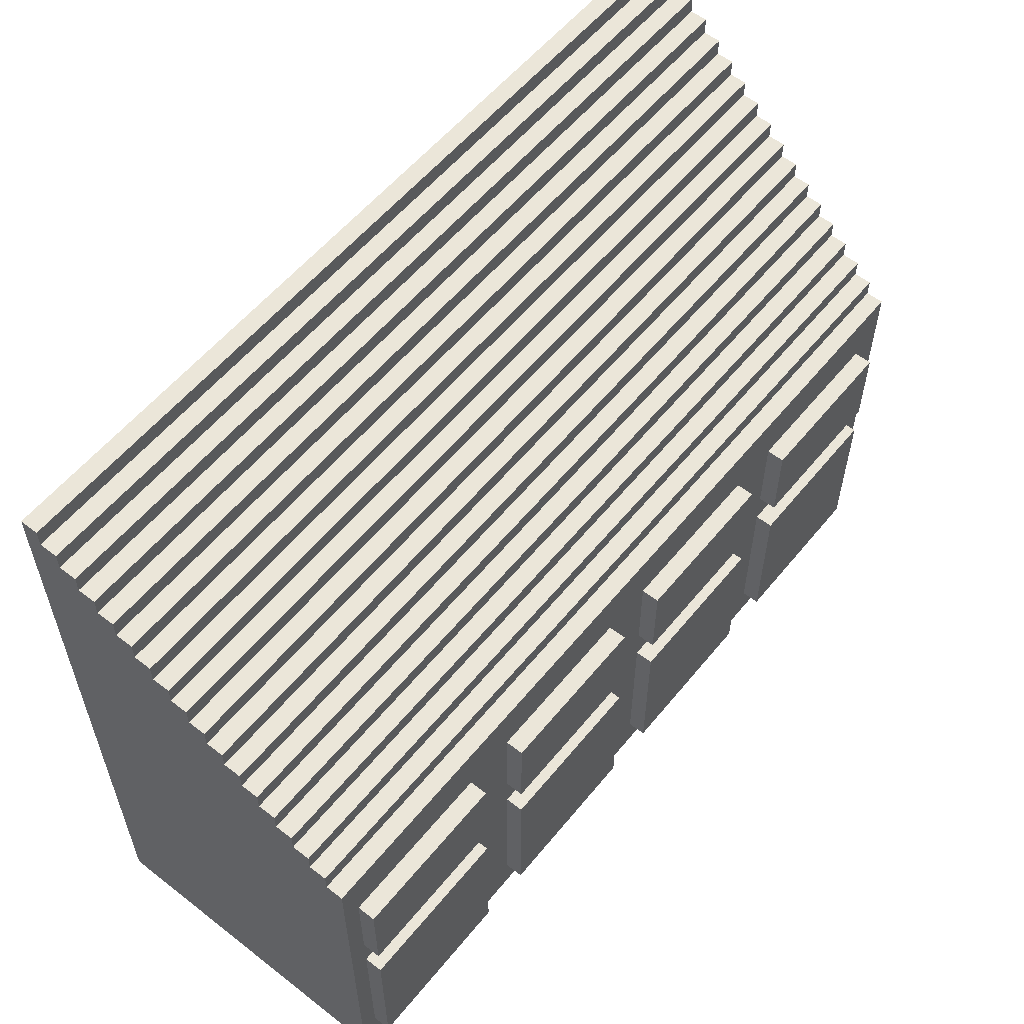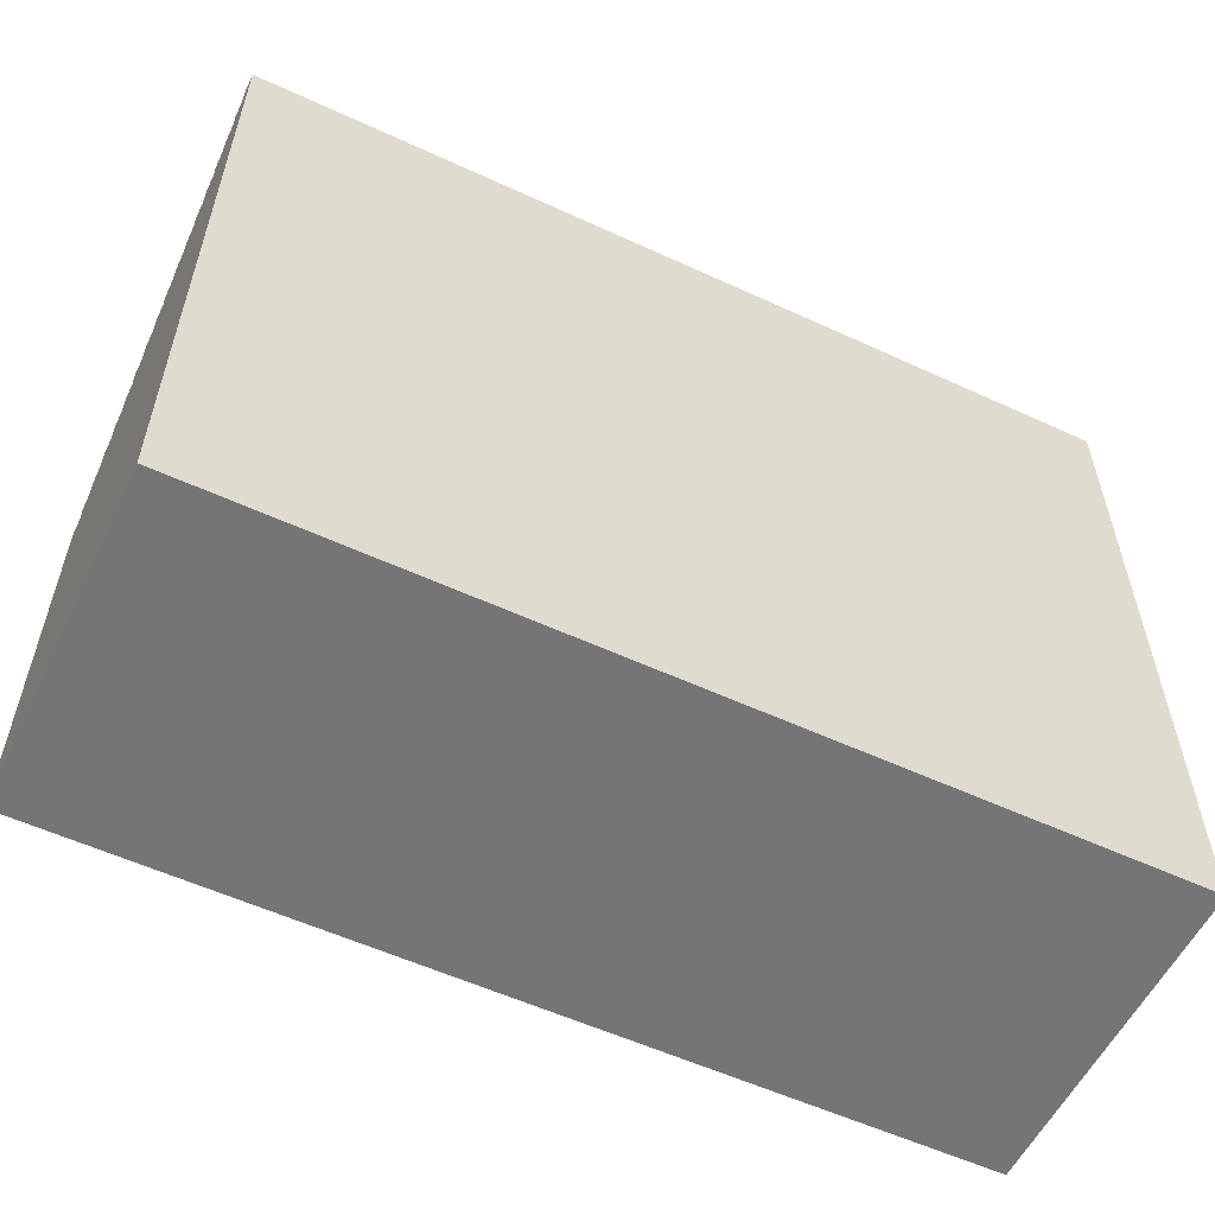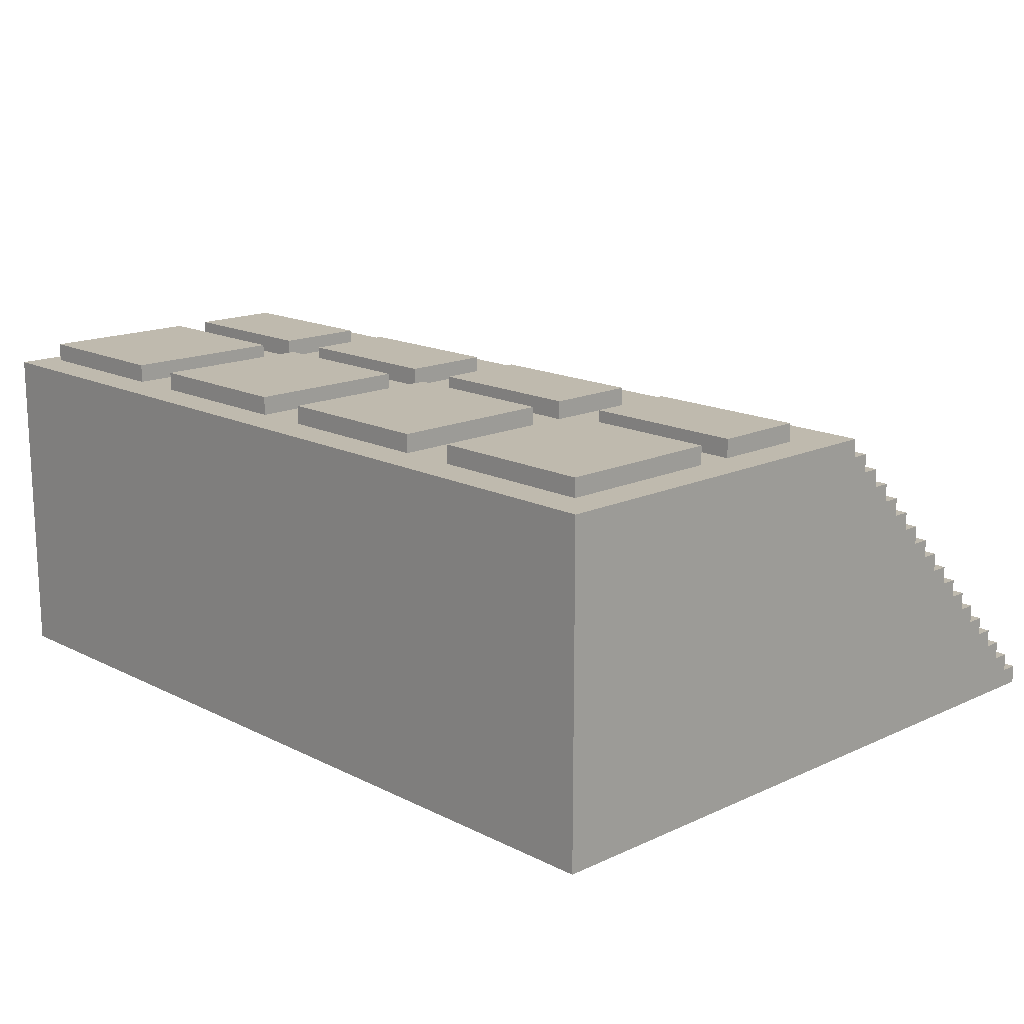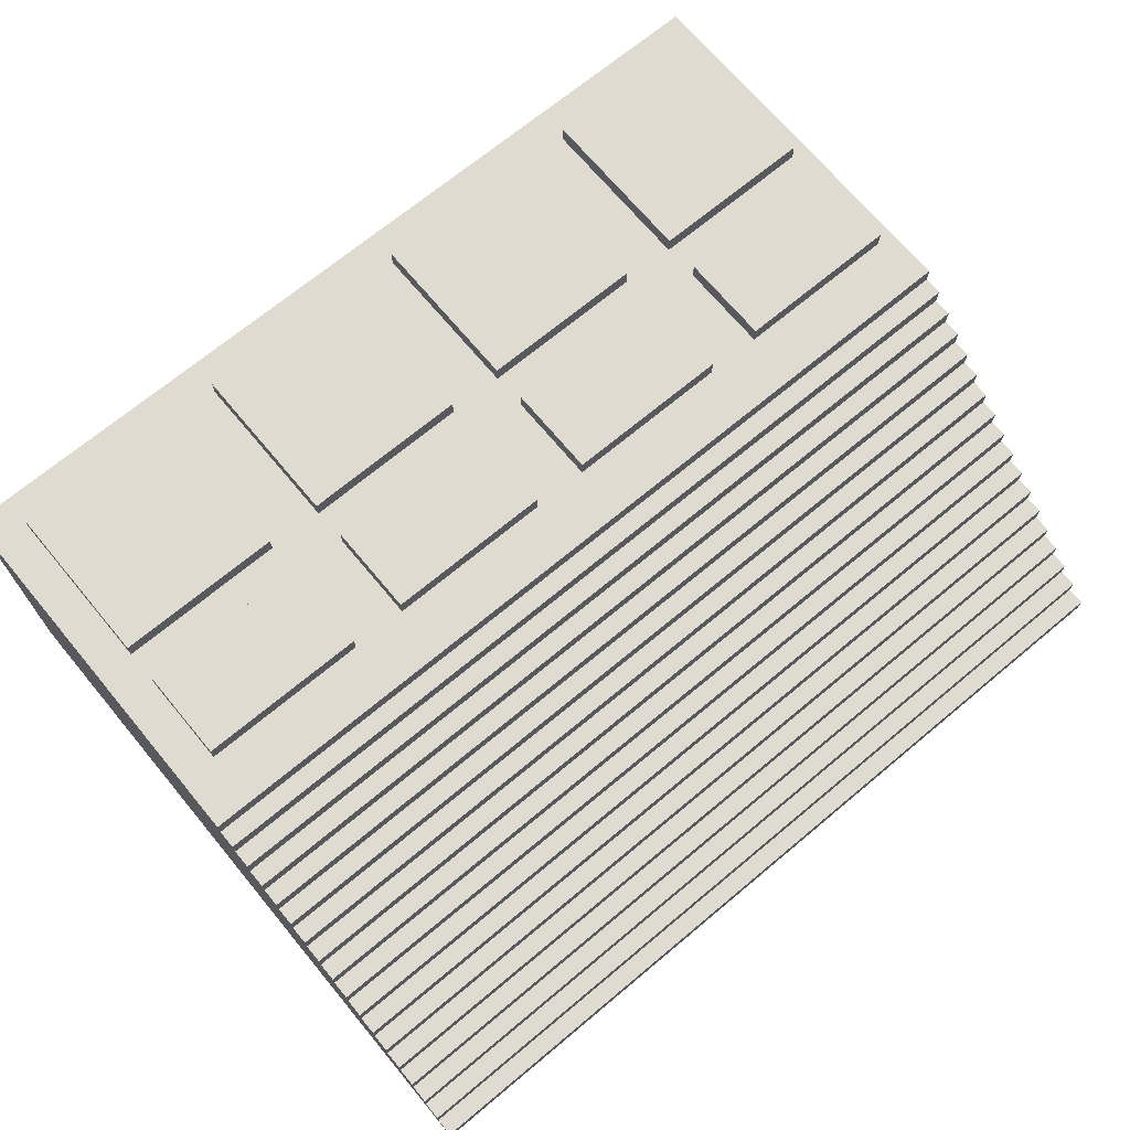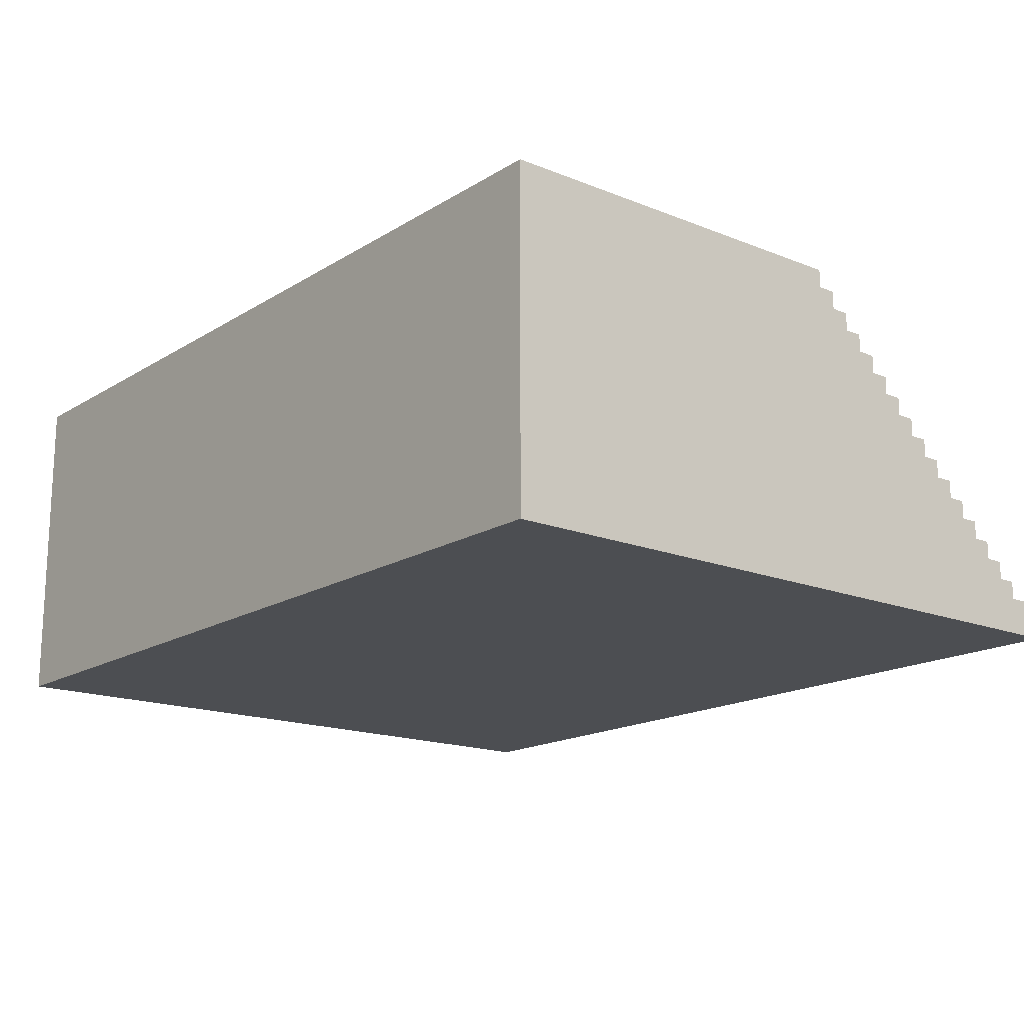
<metadata>
{"format":"obj","ext":"obj","renderer":"f3d","projection":"perspective","resolution":1024,"background":"white","views":[{"elev":57.2,"azim":128.8,"up":"+Z"},{"elev":-56.6,"azim":-25.7,"up":"+Z"},{"elev":15.8,"azim":-133.8,"up":"+Y"},{"elev":69.9,"azim":-39.8,"up":"+Y"},{"elev":-16.7,"azim":-129.1,"up":"+Y"}]}
</metadata>
<code>
o
v 12 9.6 -2.4
v 12 9.6 1.4
v 12 9.7 1.3
v 12 9.7 1.4
v 12 9.8 1.2
v 12 9.8 1.3
v 12 9.9 1.1
v 12 9.9 1.2
v 12 10 1
v 12 10 1.1
v 12 10.1 0.9
v 12 10.1 1
v 12 10.2 0.8
v 12 10.2 0.9
v 12 10.3 0.7
v 12 10.3 0.8
v 12 10.4 0.6
v 12 10.4 0.7
v 12 10.5 0.5
v 12 10.5 0.6
v 12 10.6 0.4
v 12 10.6 0.5
v 12 10.7 0.3
v 12 10.7 0.4
v 12 10.8 0.2
v 12 10.8 0.3
v 12 10.9 0.1
v 12 10.9 0.2
v 12 11 0
v 12 11 0.1
v 12 11.1 -0.1
v 12 11.1 0
v 12 11.2 -0.2
v 12 11.2 -0.1
v 12 11.3 -0.3
v 12 11.3 -0.2
v 12 11.4 -2.4
v 12 11.4 -0.3
v 12.2 11.4 -2.2
v 12.2 11.4 -1.3
v 12.2 11.4 -1.1
v 12.2 11.4 -0.6
v 12.2 11.5 -2.2
v 12.2 11.5 -1.3
v 12.2 11.5 -1.1
v 12.2 11.5 -0.6
v 13.4 11.4 -2.2
v 13.4 11.4 -1.3
v 13.4 11.4 -1.1
v 13.4 11.4 -0.6
v 13.4 11.5 -2.2
v 13.4 11.5 -1.3
v 13.4 11.5 -1.1
v 13.4 11.5 -0.6
v 14.6 11.4 -2.2
v 14.6 11.4 -1.3
v 14.6 11.4 -1.1
v 14.6 11.4 -0.6
v 14.6 11.5 -2.2
v 14.6 11.5 -1.3
v 14.6 11.5 -1.1
v 14.6 11.5 -0.6
v 15.8 11.4 -2.2
v 15.8 11.4 -1.3
v 15.8 11.4 -1.1
v 15.8 11.4 -0.6
v 15.8 11.5 -2.2
v 15.8 11.5 -1.3
v 15.8 11.5 -1.1
v 15.8 11.5 -0.6
v 13.1 11.4 -2.2
v 13.1 11.4 -1.3
v 13.1 11.4 -1.1
v 13.1 11.4 -0.6
v 13.1 11.5 -2.2
v 13.1 11.5 -1.3
v 13.1 11.5 -1.1
v 13.1 11.5 -0.6
v 14.3 11.4 -2.2
v 14.3 11.4 -1.3
v 14.3 11.4 -1.1
v 14.3 11.4 -0.6
v 14.3 11.5 -2.2
v 14.3 11.5 -1.3
v 14.3 11.5 -1.1
v 14.3 11.5 -0.6
v 15.5 11.4 -2.2
v 15.5 11.4 -1.3
v 15.5 11.4 -1.1
v 15.5 11.4 -0.6
v 15.5 11.5 -2.2
v 15.5 11.5 -1.3
v 15.5 11.5 -1.1
v 15.5 11.5 -0.6
v 16.7 11.4 -2.2
v 16.7 11.4 -1.3
v 16.7 11.4 -1.1
v 16.7 11.4 -0.6
v 16.7 11.5 -2.2
v 16.7 11.5 -1.3
v 16.7 11.5 -1.1
v 16.7 11.5 -0.6
v 16.8 9.6 -2.4
v 16.8 9.6 1.4
v 16.8 9.7 1.3
v 16.8 9.7 1.4
v 16.8 9.8 1.2
v 16.8 9.8 1.3
v 16.8 9.9 1.1
v 16.8 9.9 1.2
v 16.8 10 1
v 16.8 10 1.1
v 16.8 10.1 0.9
v 16.8 10.1 1
v 16.8 10.2 0.8
v 16.8 10.2 0.9
v 16.8 10.3 0.7
v 16.8 10.3 0.8
v 16.8 10.4 0.6
v 16.8 10.4 0.7
v 16.8 10.5 0.5
v 16.8 10.5 0.6
v 16.8 10.6 0.4
v 16.8 10.6 0.5
v 16.8 10.7 0.3
v 16.8 10.7 0.4
v 16.8 10.8 0.2
v 16.8 10.8 0.3
v 16.8 10.9 0.1
v 16.8 10.9 0.2
v 16.8 11 0
v 16.8 11 0.1
v 16.8 11.1 -0.1
v 16.8 11.1 0
v 16.8 11.2 -0.2
v 16.8 11.2 -0.1
v 16.8 11.3 -0.3
v 16.8 11.3 -0.2
v 16.8 11.4 -2.4
v 16.8 11.4 -0.3
v 12 9.6 -2.4
v 12 11.4 -2.4
v 16.8 9.6 -2.4
v 16.8 11.4 -2.4
v 12.2 11.4 -2.2
v 12.2 11.5 -2.2
v 13.1 11.4 -2.2
v 13.1 11.5 -2.2
v 13.4 11.4 -2.2
v 13.4 11.5 -2.2
v 14.3 11.4 -2.2
v 14.3 11.5 -2.2
v 14.6 11.4 -2.2
v 14.6 11.5 -2.2
v 15.5 11.4 -2.2
v 15.5 11.5 -2.2
v 15.8 11.4 -2.2
v 15.8 11.5 -2.2
v 16.7 11.4 -2.2
v 16.7 11.5 -2.2
v 12.2 11.4 -1.1
v 12.2 11.5 -1.1
v 13.1 11.4 -1.1
v 13.1 11.5 -1.1
v 13.4 11.4 -1.1
v 13.4 11.5 -1.1
v 14.3 11.4 -1.1
v 14.3 11.5 -1.1
v 14.6 11.4 -1.1
v 14.6 11.5 -1.1
v 15.5 11.4 -1.1
v 15.5 11.5 -1.1
v 15.8 11.4 -1.1
v 15.8 11.5 -1.1
v 16.7 11.4 -1.1
v 16.7 11.5 -1.1
v 12.2 11.4 -1.3
v 12.2 11.5 -1.3
v 13.1 11.4 -1.3
v 13.1 11.5 -1.3
v 13.4 11.4 -1.3
v 13.4 11.5 -1.3
v 14.3 11.4 -1.3
v 14.3 11.5 -1.3
v 14.6 11.4 -1.3
v 14.6 11.5 -1.3
v 15.5 11.4 -1.3
v 15.5 11.5 -1.3
v 15.8 11.4 -1.3
v 15.8 11.5 -1.3
v 16.7 11.4 -1.3
v 16.7 11.5 -1.3
v 12.2 11.4 -0.6
v 12.2 11.5 -0.6
v 13.1 11.4 -0.6
v 13.1 11.5 -0.6
v 13.4 11.4 -0.6
v 13.4 11.5 -0.6
v 14.3 11.4 -0.6
v 14.3 11.5 -0.6
v 14.6 11.4 -0.6
v 14.6 11.5 -0.6
v 15.5 11.4 -0.6
v 15.5 11.5 -0.6
v 15.8 11.4 -0.6
v 15.8 11.5 -0.6
v 16.7 11.4 -0.6
v 16.7 11.5 -0.6
v 12 11.3 -0.3
v 12 11.4 -0.3
v 16.8 11.3 -0.3
v 16.8 11.4 -0.3
v 12 11.2 -0.2
v 12 11.3 -0.2
v 16.8 11.2 -0.2
v 16.8 11.3 -0.2
v 12 11.1 -0.1
v 12 11.2 -0.1
v 16.8 11.1 -0.1
v 16.8 11.2 -0.1
v 12 11 0
v 12 11.1 0
v 16.8 11 0
v 16.8 11.1 0
v 12 10.9 0.1
v 12 11 0.1
v 16.8 10.9 0.1
v 16.8 11 0.1
v 12 10.8 0.2
v 12 10.9 0.2
v 16.8 10.8 0.2
v 16.8 10.9 0.2
v 12 10.7 0.3
v 12 10.8 0.3
v 16.8 10.7 0.3
v 16.8 10.8 0.3
v 12 10.6 0.4
v 12 10.7 0.4
v 16.8 10.6 0.4
v 16.8 10.7 0.4
v 12 10.5 0.5
v 12 10.6 0.5
v 16.8 10.5 0.5
v 16.8 10.6 0.5
v 12 10.4 0.6
v 12 10.5 0.6
v 16.8 10.4 0.6
v 16.8 10.5 0.6
v 12 10.3 0.7
v 12 10.4 0.7
v 16.8 10.3 0.7
v 16.8 10.4 0.7
v 12 10.2 0.8
v 12 10.3 0.8
v 16.8 10.2 0.8
v 16.8 10.3 0.8
v 12 10.1 0.9
v 12 10.2 0.9
v 16.8 10.1 0.9
v 16.8 10.2 0.9
v 12 10 1
v 12 10.1 1
v 16.8 10 1
v 16.8 10.1 1
v 12 9.9 1.1
v 12 10 1.1
v 16.8 9.9 1.1
v 16.8 10 1.1
v 12 9.8 1.2
v 12 9.9 1.2
v 16.8 9.8 1.2
v 16.8 9.9 1.2
v 12 9.7 1.3
v 12 9.8 1.3
v 16.8 9.7 1.3
v 16.8 9.8 1.3
v 12 9.6 1.4
v 12 9.7 1.4
v 16.8 9.6 1.4
v 16.8 9.7 1.4
v 12 9.6 -2.4
v 16.8 9.6 -2.4
v 12 9.6 1.4
v 16.8 9.6 1.4
v 12 9.7 1.3
v 16.8 9.7 1.3
v 12 9.7 1.4
v 16.8 9.7 1.4
v 12 9.8 1.2
v 16.8 9.8 1.2
v 12 9.8 1.3
v 16.8 9.8 1.3
v 12 9.9 1.1
v 16.8 9.9 1.1
v 12 9.9 1.2
v 16.8 9.9 1.2
v 12 10 1
v 16.8 10 1
v 12 10 1.1
v 16.8 10 1.1
v 12 10.1 0.9
v 16.8 10.1 0.9
v 12 10.1 1
v 16.8 10.1 1
v 12 10.2 0.8
v 16.8 10.2 0.8
v 12 10.2 0.9
v 16.8 10.2 0.9
v 12 10.3 0.7
v 16.8 10.3 0.7
v 12 10.3 0.8
v 16.8 10.3 0.8
v 12 10.4 0.6
v 16.8 10.4 0.6
v 12 10.4 0.7
v 16.8 10.4 0.7
v 12 10.5 0.5
v 16.8 10.5 0.5
v 12 10.5 0.6
v 16.8 10.5 0.6
v 12 10.6 0.4
v 16.8 10.6 0.4
v 12 10.6 0.5
v 16.8 10.6 0.5
v 12 10.7 0.3
v 16.8 10.7 0.3
v 12 10.7 0.4
v 16.8 10.7 0.4
v 12 10.8 0.2
v 16.8 10.8 0.2
v 12 10.8 0.3
v 16.8 10.8 0.3
v 12 10.9 0.1
v 16.8 10.9 0.1
v 12 10.9 0.2
v 16.8 10.9 0.2
v 12 11 0
v 16.8 11 0
v 12 11 0.1
v 16.8 11 0.1
v 12 11.1 -0.1
v 16.8 11.1 -0.1
v 12 11.1 0
v 16.8 11.1 0
v 12 11.2 -0.2
v 16.8 11.2 -0.2
v 12 11.2 -0.1
v 16.8 11.2 -0.1
v 12 11.3 -0.3
v 16.8 11.3 -0.3
v 12 11.3 -0.2
v 16.8 11.3 -0.2
v 12 11.4 -2.4
v 16.8 11.4 -2.4
v 12.2 11.4 -2.2
v 13.1 11.4 -2.2
v 13.4 11.4 -2.2
v 14.3 11.4 -2.2
v 14.6 11.4 -2.2
v 15.5 11.4 -2.2
v 15.8 11.4 -2.2
v 16.7 11.4 -2.2
v 12.2 11.4 -1.3
v 13.1 11.4 -1.3
v 13.4 11.4 -1.3
v 14.3 11.4 -1.3
v 14.6 11.4 -1.3
v 15.5 11.4 -1.3
v 15.8 11.4 -1.3
v 16.7 11.4 -1.3
v 12.2 11.4 -1.1
v 13.1 11.4 -1.1
v 13.4 11.4 -1.1
v 14.3 11.4 -1.1
v 14.6 11.4 -1.1
v 15.5 11.4 -1.1
v 15.8 11.4 -1.1
v 16.7 11.4 -1.1
v 12.2 11.4 -0.6
v 13.1 11.4 -0.6
v 13.4 11.4 -0.6
v 14.3 11.4 -0.6
v 14.6 11.4 -0.6
v 15.5 11.4 -0.6
v 15.8 11.4 -0.6
v 16.7 11.4 -0.6
v 12 11.4 -0.3
v 16.8 11.4 -0.3
v 12.2 11.5 -2.2
v 13.1 11.5 -2.2
v 13.4 11.5 -2.2
v 14.3 11.5 -2.2
v 14.6 11.5 -2.2
v 15.5 11.5 -2.2
v 15.8 11.5 -2.2
v 16.7 11.5 -2.2
v 12.2 11.5 -1.3
v 13.1 11.5 -1.3
v 13.4 11.5 -1.3
v 14.3 11.5 -1.3
v 14.6 11.5 -1.3
v 15.5 11.5 -1.3
v 15.8 11.5 -1.3
v 16.7 11.5 -1.3
v 12.2 11.5 -1.1
v 13.1 11.5 -1.1
v 13.4 11.5 -1.1
v 14.3 11.5 -1.1
v 14.6 11.5 -1.1
v 15.5 11.5 -1.1
v 15.8 11.5 -1.1
v 16.7 11.5 -1.1
v 12.2 11.5 -0.6
v 13.1 11.5 -0.6
v 13.4 11.5 -0.6
v 14.3 11.5 -0.6
v 14.6 11.5 -0.6
v 15.5 11.5 -0.6
v 15.8 11.5 -0.6
v 16.7 11.5 -0.6
f 1 2 3
f 3 2 4
f 1 3 5
f 5 3 6
f 1 5 7
f 7 5 8
f 1 7 9
f 9 7 10
f 1 9 11
f 11 9 12
f 1 11 13
f 13 11 14
f 1 13 15
f 15 13 16
f 1 15 17
f 17 15 18
f 1 17 19
f 19 17 20
f 1 19 21
f 21 19 22
f 1 21 23
f 23 21 24
f 1 23 25
f 25 23 26
f 1 25 27
f 27 25 28
f 1 27 29
f 29 27 30
f 1 29 31
f 31 29 32
f 1 31 33
f 33 31 34
f 1 33 35
f 35 33 36
f 1 35 37
f 37 35 38
f 39 40 43
f 43 40 44
f 41 42 45
f 45 42 46
f 47 48 51
f 51 48 52
f 49 50 53
f 53 50 54
f 55 56 59
f 59 56 60
f 57 58 61
f 61 58 62
f 63 64 67
f 67 64 68
f 65 66 69
f 69 66 70
f 75 72 71
f 76 72 75
f 77 74 73
f 78 74 77
f 83 80 79
f 84 80 83
f 85 82 81
f 86 82 85
f 91 88 87
f 92 88 91
f 93 90 89
f 94 90 93
f 99 96 95
f 100 96 99
f 101 98 97
f 102 98 101
f 105 104 103
f 106 104 105
f 107 105 103
f 108 105 107
f 109 107 103
f 110 107 109
f 111 109 103
f 112 109 111
f 113 111 103
f 114 111 113
f 115 113 103
f 116 113 115
f 117 115 103
f 118 115 117
f 119 117 103
f 120 117 119
f 121 119 103
f 122 119 121
f 123 121 103
f 124 121 123
f 125 123 103
f 126 123 125
f 127 125 103
f 128 125 127
f 129 127 103
f 130 127 129
f 131 129 103
f 132 129 131
f 133 131 103
f 134 131 133
f 135 133 103
f 136 133 135
f 137 135 103
f 138 135 137
f 139 137 103
f 140 137 139
f 141 142 143
f 143 142 144
f 145 146 147
f 147 146 148
f 149 150 151
f 151 150 152
f 153 154 155
f 155 154 156
f 157 158 159
f 159 158 160
f 161 162 163
f 163 162 164
f 165 166 167
f 167 166 168
f 169 170 171
f 171 170 172
f 173 174 175
f 175 174 176
f 179 178 177
f 180 178 179
f 183 182 181
f 184 182 183
f 187 186 185
f 188 186 187
f 191 190 189
f 192 190 191
f 195 194 193
f 196 194 195
f 199 198 197
f 200 198 199
f 203 202 201
f 204 202 203
f 207 206 205
f 208 206 207
f 211 210 209
f 212 210 211
f 215 214 213
f 216 214 215
f 219 218 217
f 220 218 219
f 223 222 221
f 224 222 223
f 227 226 225
f 228 226 227
f 231 230 229
f 232 230 231
f 235 234 233
f 236 234 235
f 239 238 237
f 240 238 239
f 243 242 241
f 244 242 243
f 247 246 245
f 248 246 247
f 251 250 249
f 252 250 251
f 255 254 253
f 256 254 255
f 259 258 257
f 260 258 259
f 263 262 261
f 264 262 263
f 267 266 265
f 268 266 267
f 271 270 269
f 272 270 271
f 275 274 273
f 276 274 275
f 279 278 277
f 280 278 279
f 281 282 283
f 283 282 284
f 287 286 285
f 288 286 287
f 291 290 289
f 292 290 291
f 295 294 293
f 296 294 295
f 299 298 297
f 300 298 299
f 303 302 301
f 304 302 303
f 307 306 305
f 308 306 307
f 311 310 309
f 312 310 311
f 315 314 313
f 316 314 315
f 319 318 317
f 320 318 319
f 323 322 321
f 324 322 323
f 327 326 325
f 328 326 327
f 331 330 329
f 332 330 331
f 335 334 333
f 336 334 335
f 339 338 337
f 340 338 339
f 343 342 341
f 344 342 343
f 347 346 345
f 348 346 347
f 351 350 349
f 352 350 351
f 355 354 353
f 356 354 355
f 357 354 356
f 358 354 357
f 359 354 358
f 360 354 359
f 361 354 360
f 362 354 361
f 363 355 353
f 364 357 356
f 365 357 364
f 366 359 358
f 367 359 366
f 368 361 360
f 369 361 368
f 370 354 362
f 371 369 368
f 371 370 369
f 371 367 366
f 371 363 353
f 371 368 367
f 371 365 364
f 371 366 365
f 371 364 363
f 372 370 371
f 373 370 372
f 374 370 373
f 375 370 374
f 376 370 375
f 377 370 376
f 378 354 370
f 378 370 377
f 379 371 353
f 380 373 372
f 381 373 380
f 382 375 374
f 383 375 382
f 384 377 376
f 385 377 384
f 386 354 378
f 387 383 382
f 387 386 385
f 387 385 384
f 387 381 380
f 387 384 383
f 387 379 353
f 387 382 381
f 387 380 379
f 388 354 386
f 388 386 387
f 397 390 389
f 398 390 397
f 399 392 391
f 400 392 399
f 401 394 393
f 402 394 401
f 403 396 395
f 404 396 403
f 413 406 405
f 414 406 413
f 415 408 407
f 416 408 415
f 417 410 409
f 418 410 417
f 419 412 411
f 420 412 419

</code>
